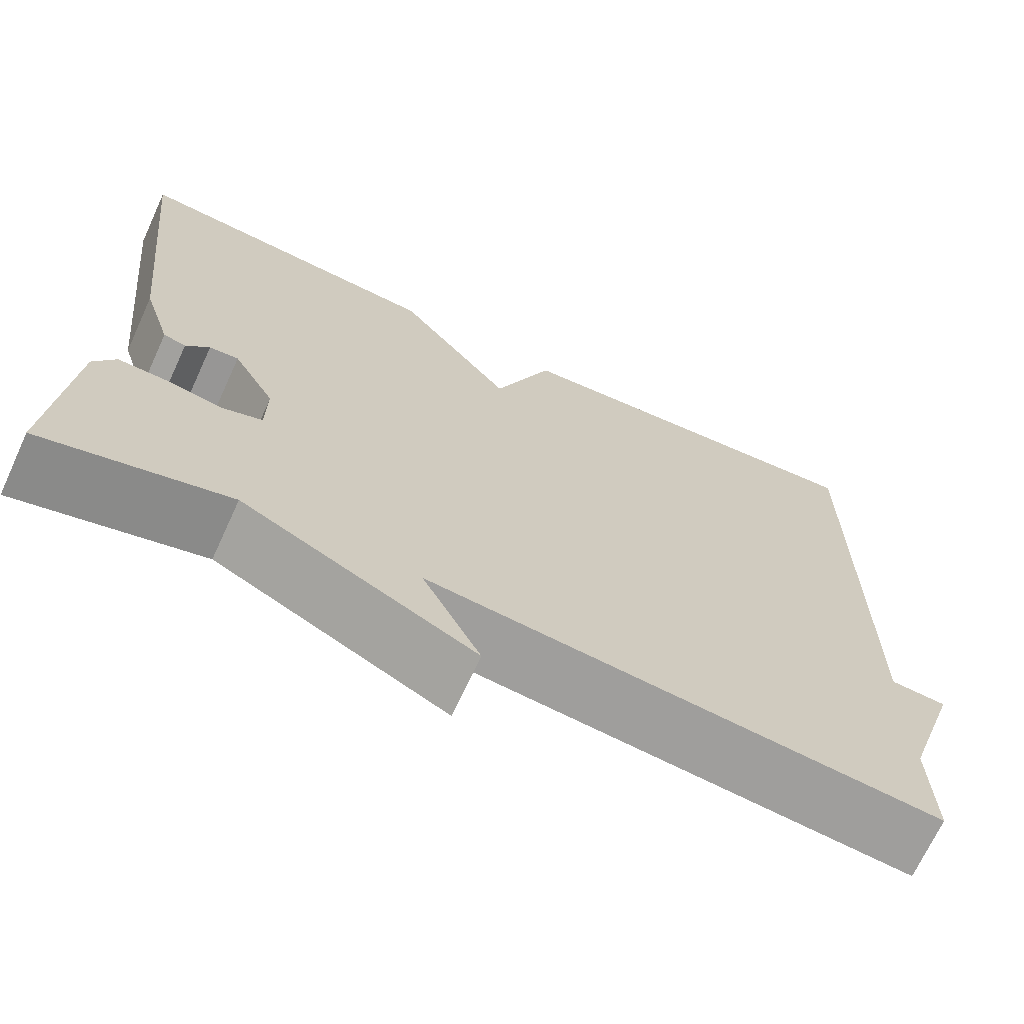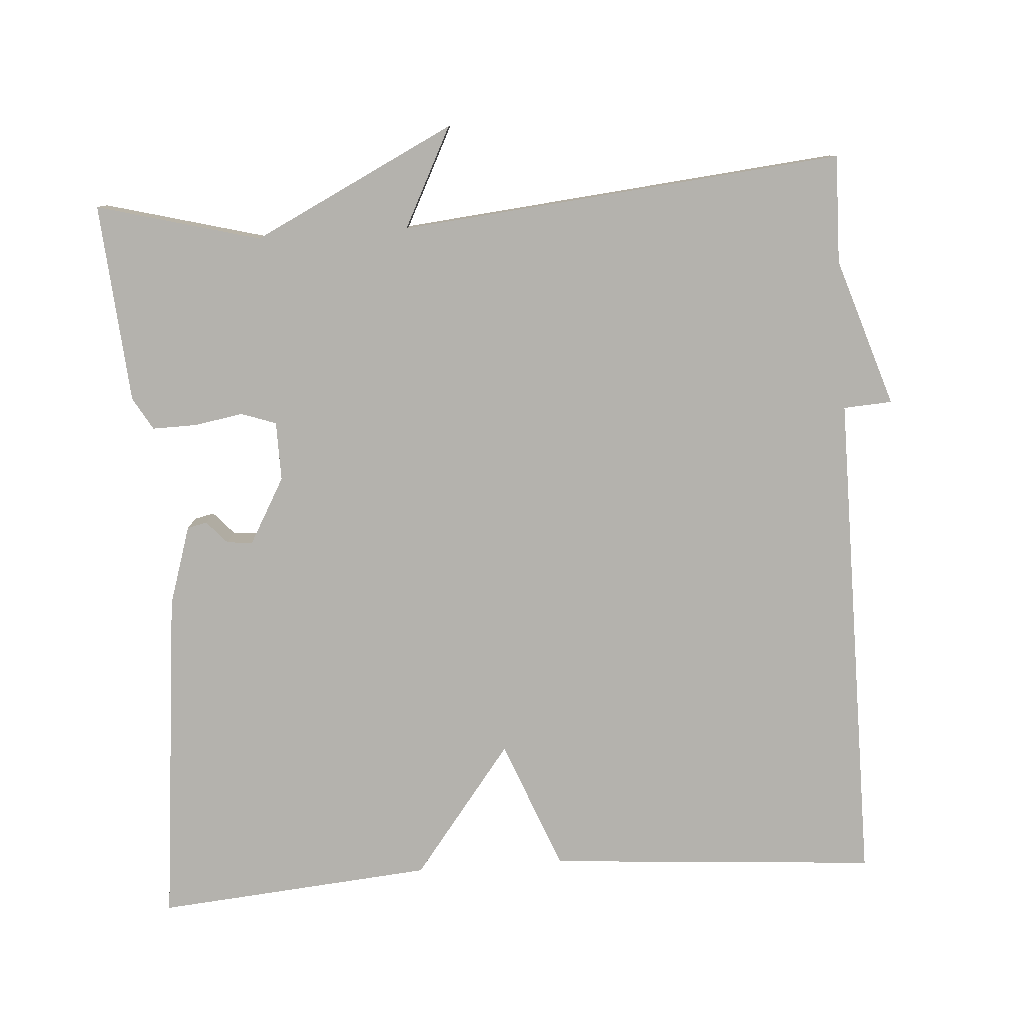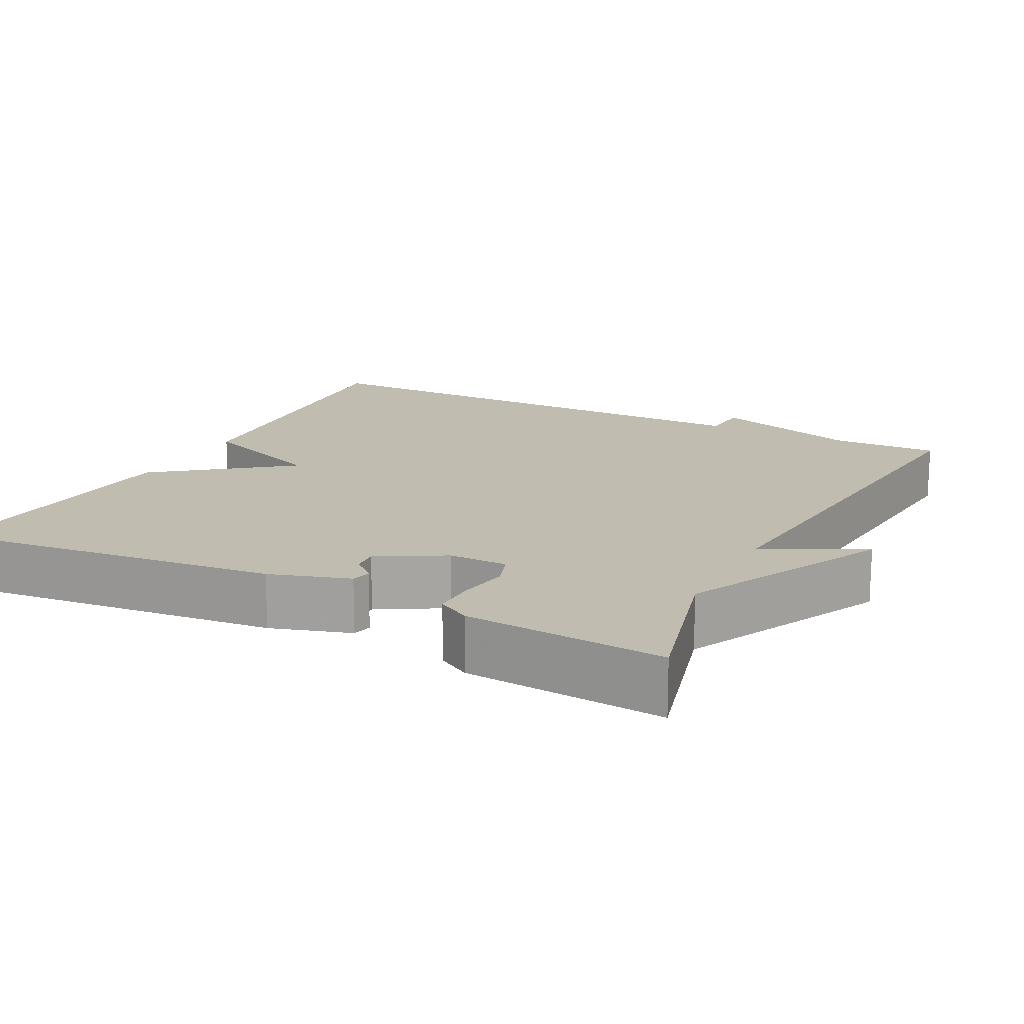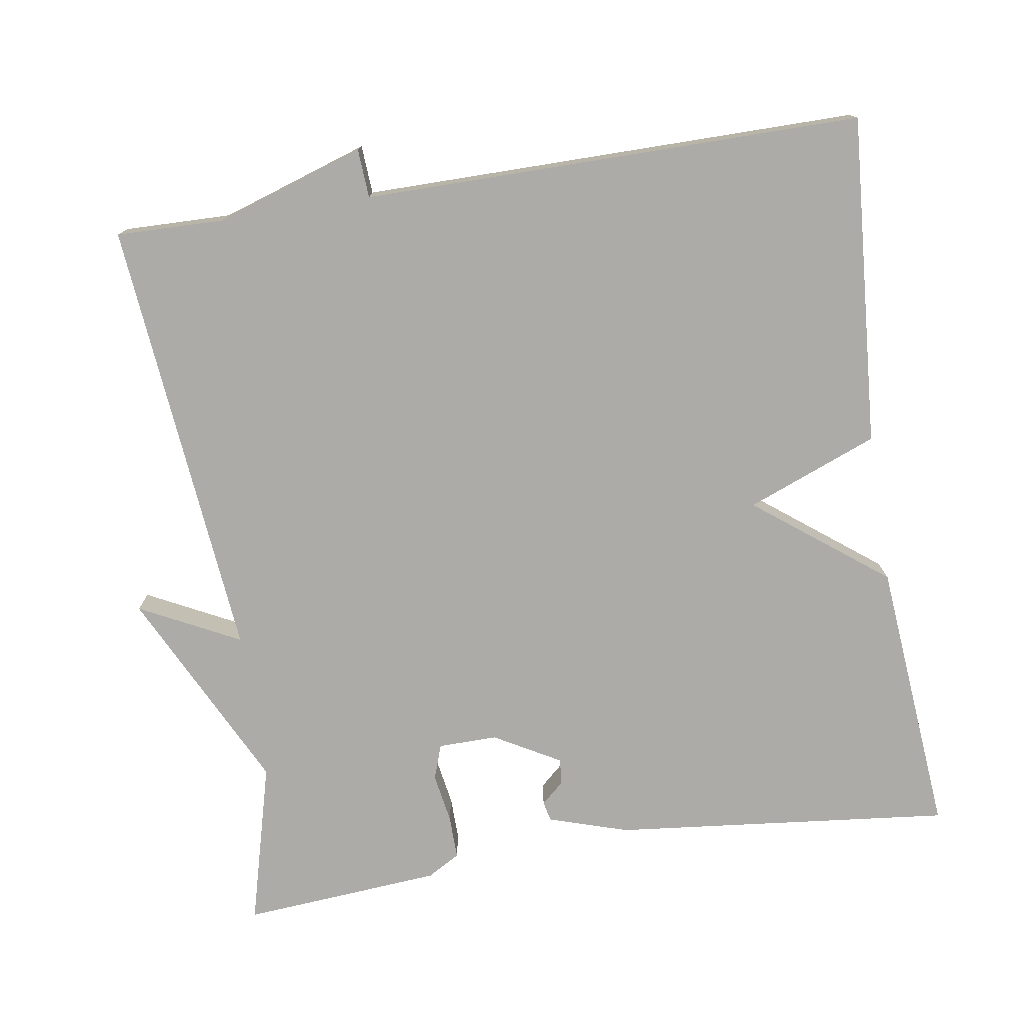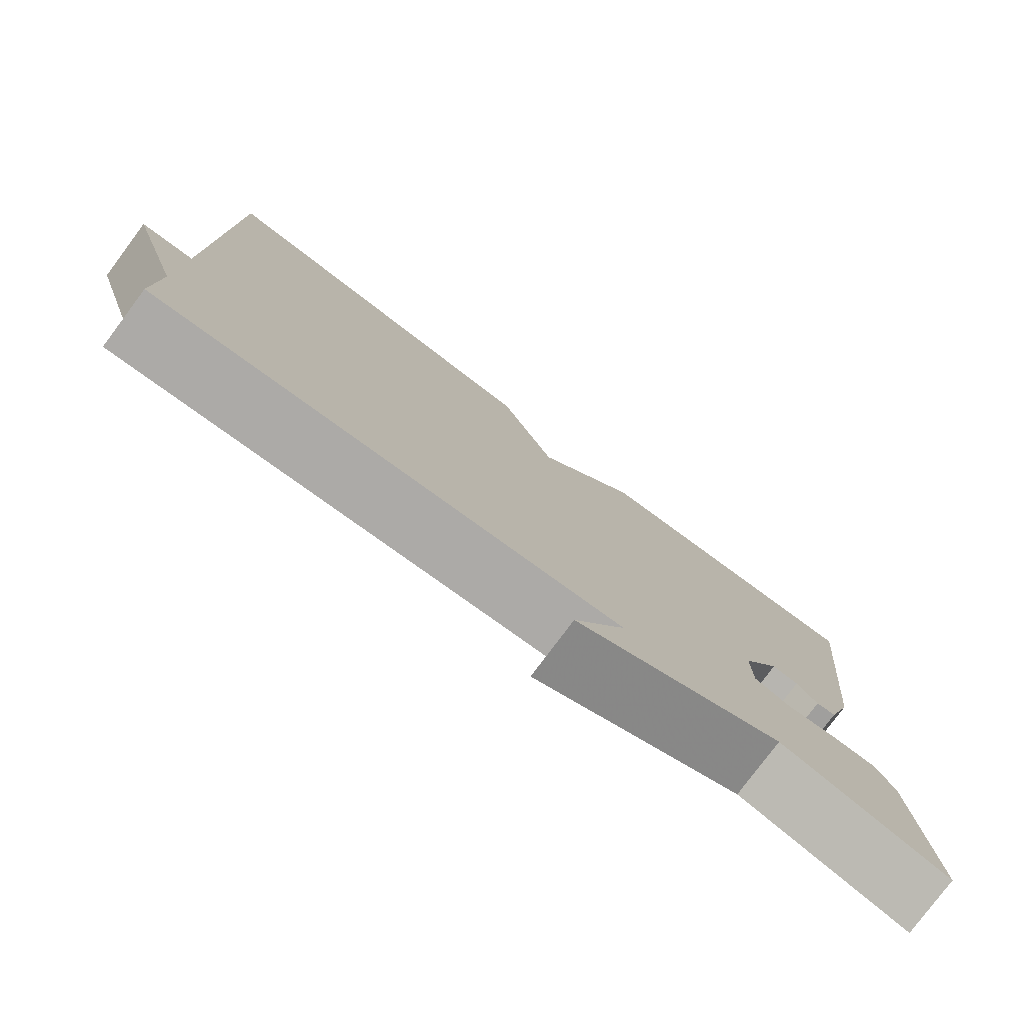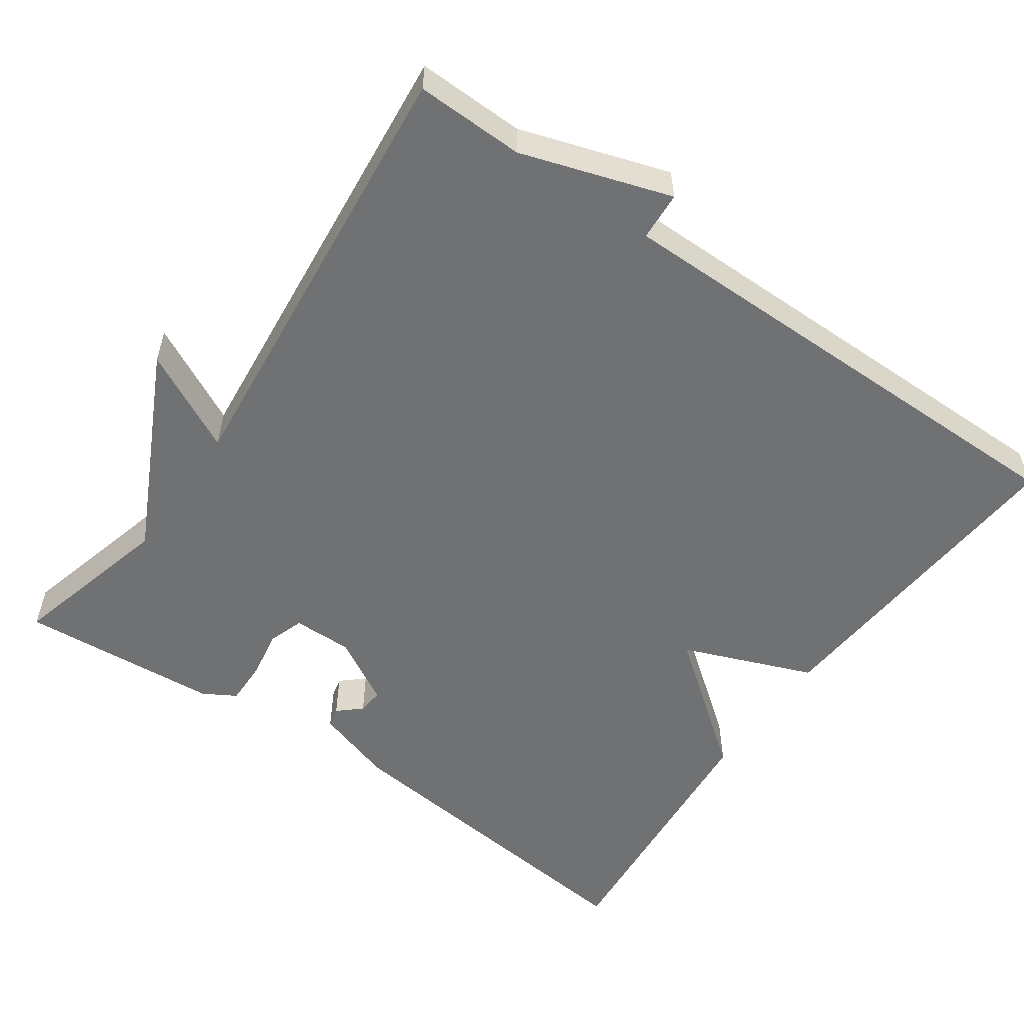
<metadata>
{"format":"obj","ext":"obj","renderer":"f3d","projection":"perspective","resolution":1024,"background":"white","views":[{"elev":-69.6,"azim":155.3,"up":"+Z"},{"elev":-79.6,"azim":-176.1,"up":"+Y"},{"elev":16.3,"azim":117.1,"up":"+Y"},{"elev":-76.2,"azim":-81.1,"up":"+Y"},{"elev":-79.0,"azim":-36.8,"up":"+Z"},{"elev":-55.1,"azim":-125.1,"up":"+Y"}]}
</metadata>
<code>
v -0.5 0.07 0.5
v -0.065 0.07 0.468
v 0.003 0.07 0.296
v 0.135 0.07 0.468
v 0.5 0.07 0.5
v 0.453 0.07 0.053
v 0.42 0.07 -0.052
v 0.394 0.07 -0.058
v 0.367 0.07 -0.028
v 0.333 0.07 -0.025
v 0.284 0.07 -0.112
v 0.285 0.07 -0.19
v 0.331 0.07 -0.206
v 0.396 0.07 -0.195
v 0.454 0.07 -0.194
v 0.479 0.07 -0.237
v 0.5 0.07 -0.5
v 0.285 0.07 -0.443
v 0.018 0.07 -0.575
v 0.085 0.07 -0.443
v -0.5 0.07 -0.5
v -0.497 0.07 -0.358
v -0.561 0.07 -0.162
v -0.497 0.07 -0.158
v -0.5 0 0.5
v -0.065 0 0.468
v 0.003 0 0.296
v 0.135 0 0.468
v 0.5 0 0.5
v 0.453 0 0.053
v 0.42 0 -0.052
v 0.394 0 -0.058
v 0.367 0 -0.028
v 0.333 0 -0.025
v 0.284 0 -0.112
v 0.285 0 -0.19
v 0.331 0 -0.206
v 0.396 0 -0.195
v 0.454 0 -0.194
v 0.479 0 -0.237
v 0.5 0 -0.5
v 0.285 0 -0.443
v 0.018 0 -0.575
v 0.085 0 -0.443
v -0.5 0 -0.5
v -0.497 0 -0.358
v -0.561 0 -0.162
v -0.497 0 -0.158
f 22 23 24
f 20 21 22
f 20 22 24
f 18 19 20
f 1 2 3
f 24 1 3
f 20 24 3
f 18 20 3
f 16 17 18
f 15 16 18
f 14 15 18
f 13 14 18
f 12 13 18
f 18 3 4
f 12 18 4
f 11 12 4
f 7 8 9
f 6 7 9
f 5 6 9
f 4 5 9
f 4 9 10
f 4 10 11
f 48 47 46
f 46 45 44
f 48 46 44
f 44 43 42
f 27 26 25
f 27 25 48
f 27 48 44
f 27 44 42
f 42 41 40
f 42 40 39
f 42 39 38
f 42 38 37
f 42 37 36
f 28 27 42
f 28 42 36
f 28 36 35
f 33 32 31
f 33 31 30
f 33 30 29
f 33 29 28
f 34 33 28
f 35 34 28
f 1 25 26 2
f 2 26 27 3
f 3 27 28 4
f 4 28 29 5
f 5 29 30 6
f 6 30 31 7
f 7 31 32 8
f 8 32 33 9
f 9 33 34 10
f 10 34 35 11
f 11 35 36 12
f 12 36 37 13
f 13 37 38 14
f 14 38 39 15
f 15 39 40 16
f 16 40 41 17
f 17 41 42 18
f 18 42 43 19
f 19 43 44 20
f 20 44 45 21
f 21 45 46 22
f 22 46 47 23
f 23 47 48 24
f 24 48 25 1

</code>
